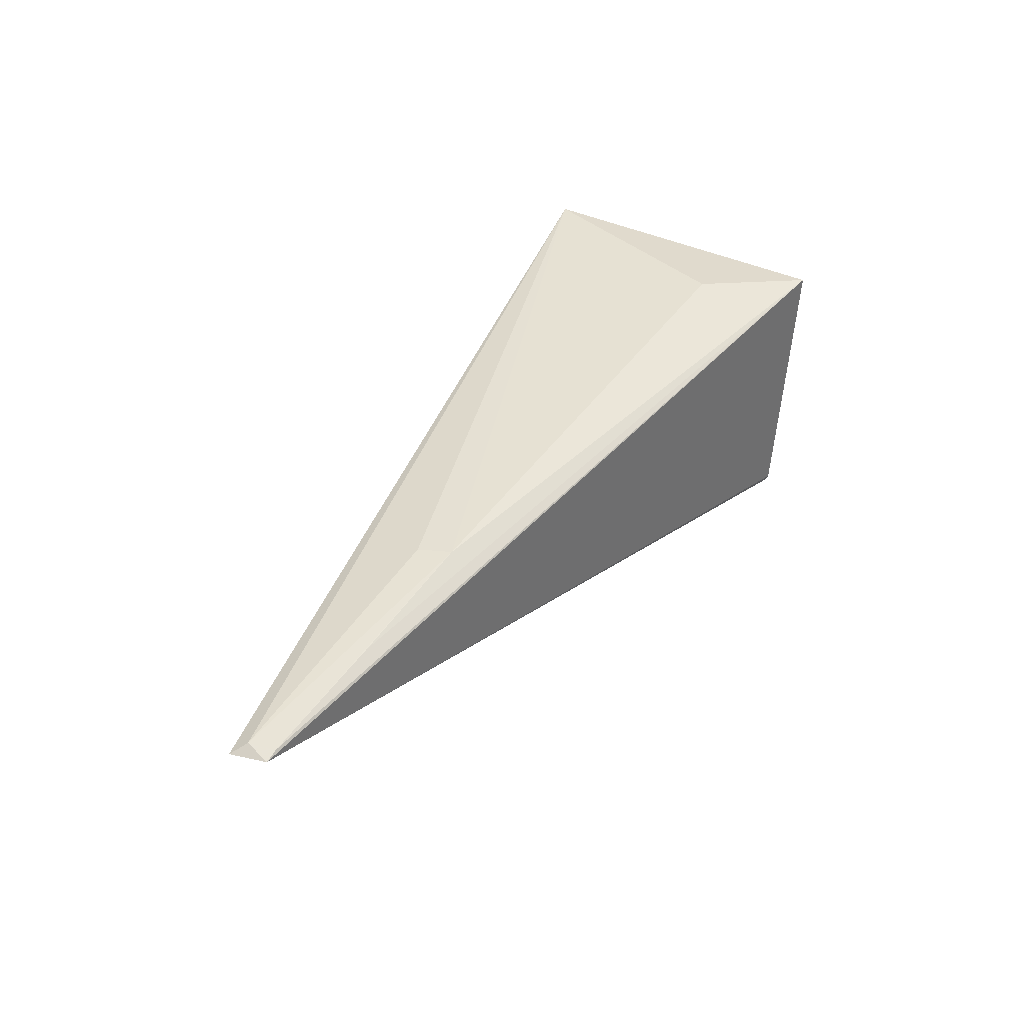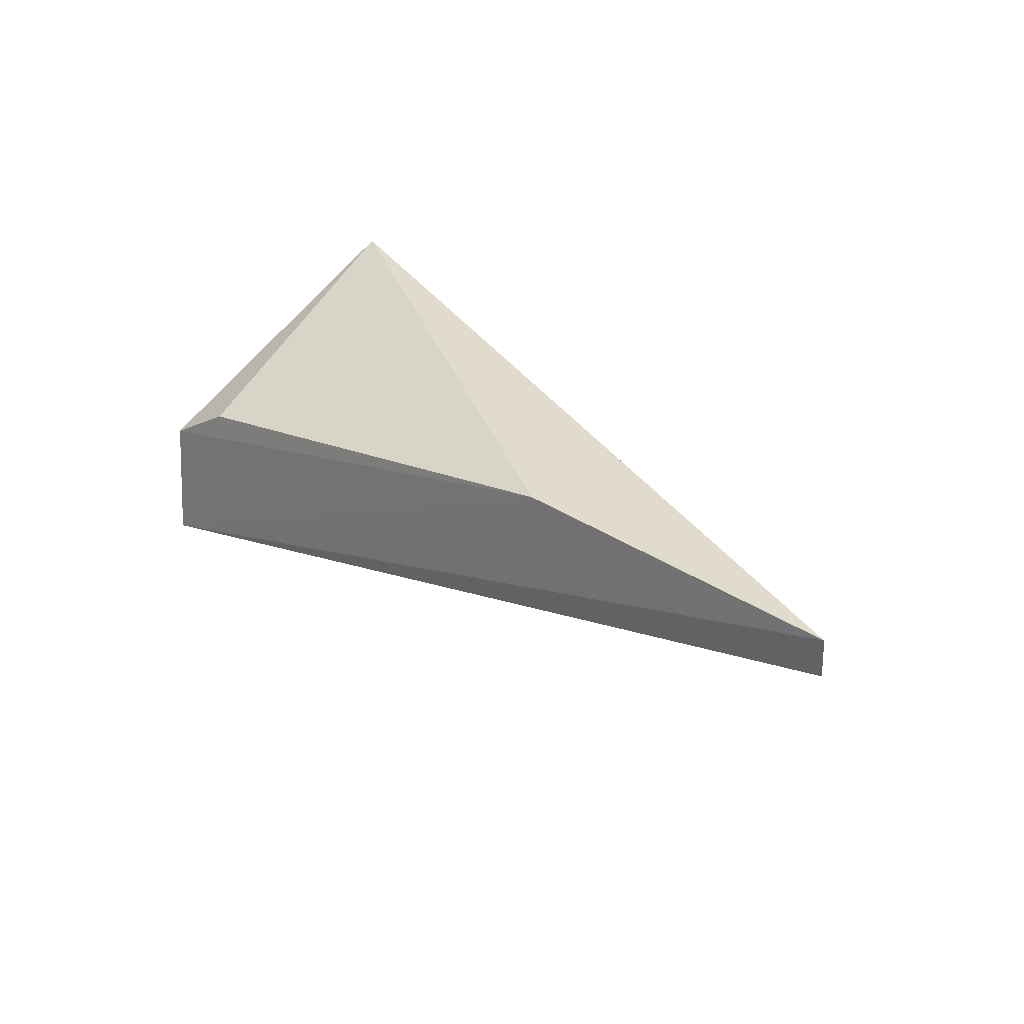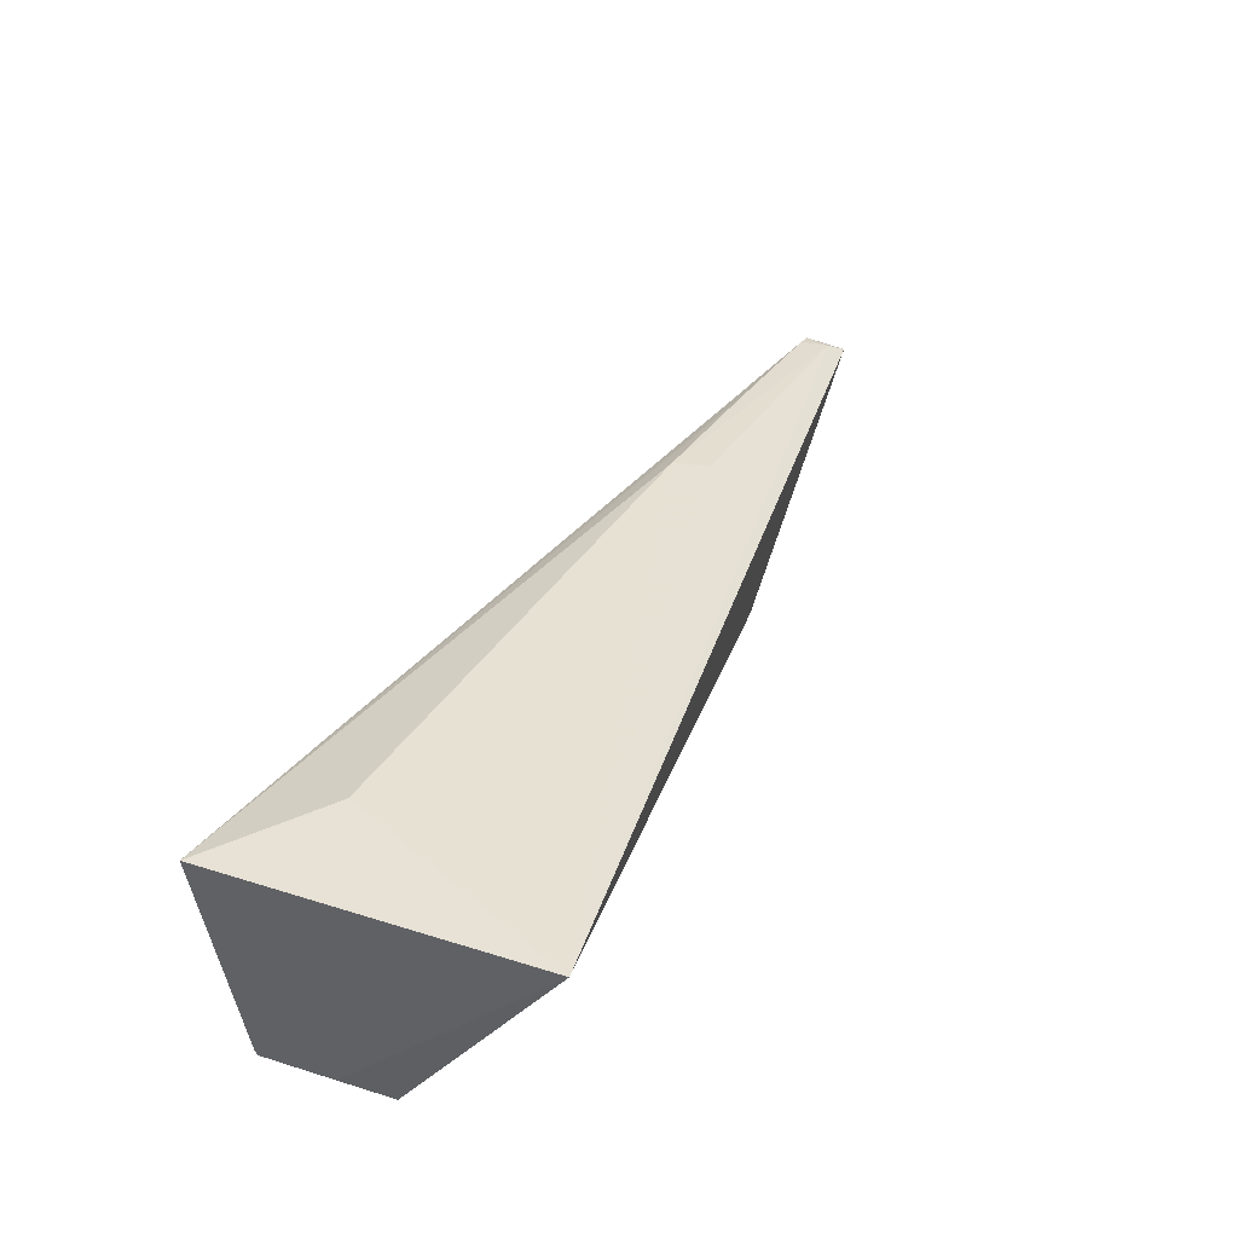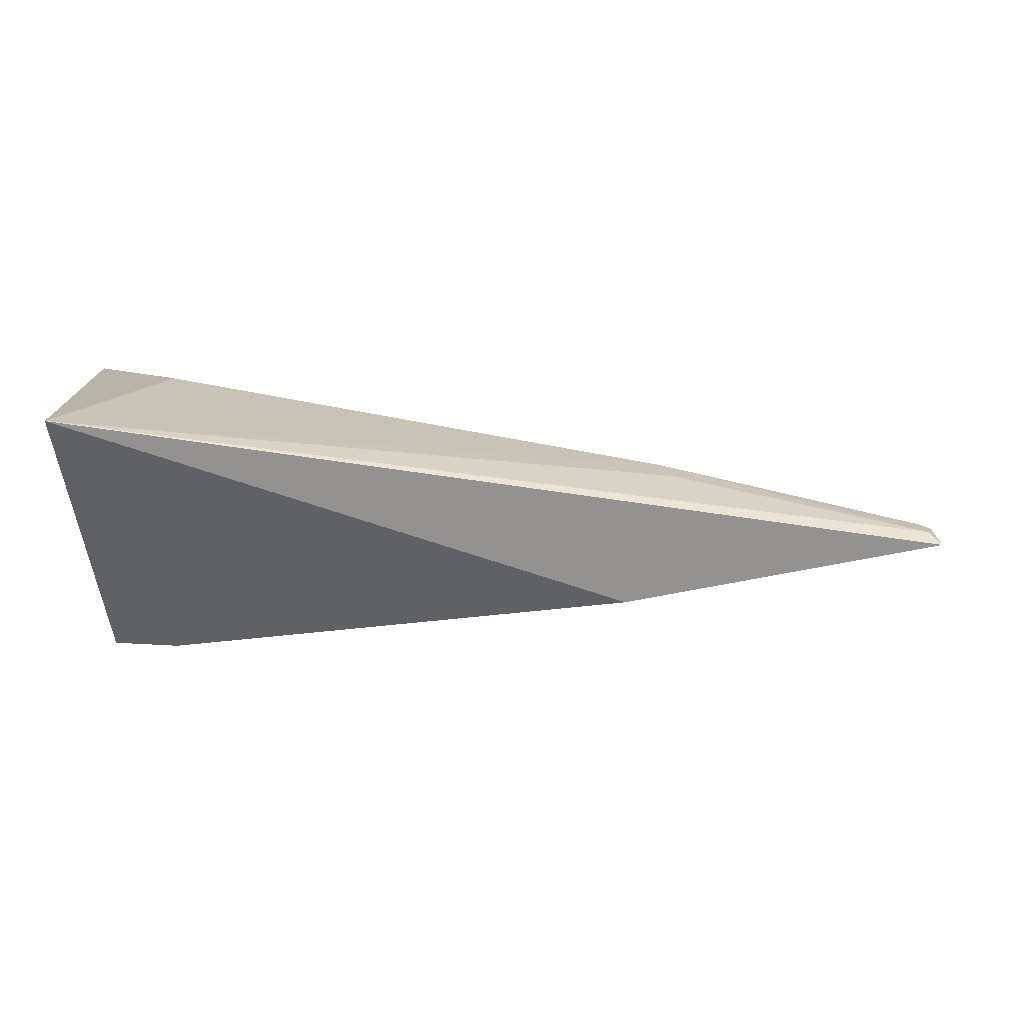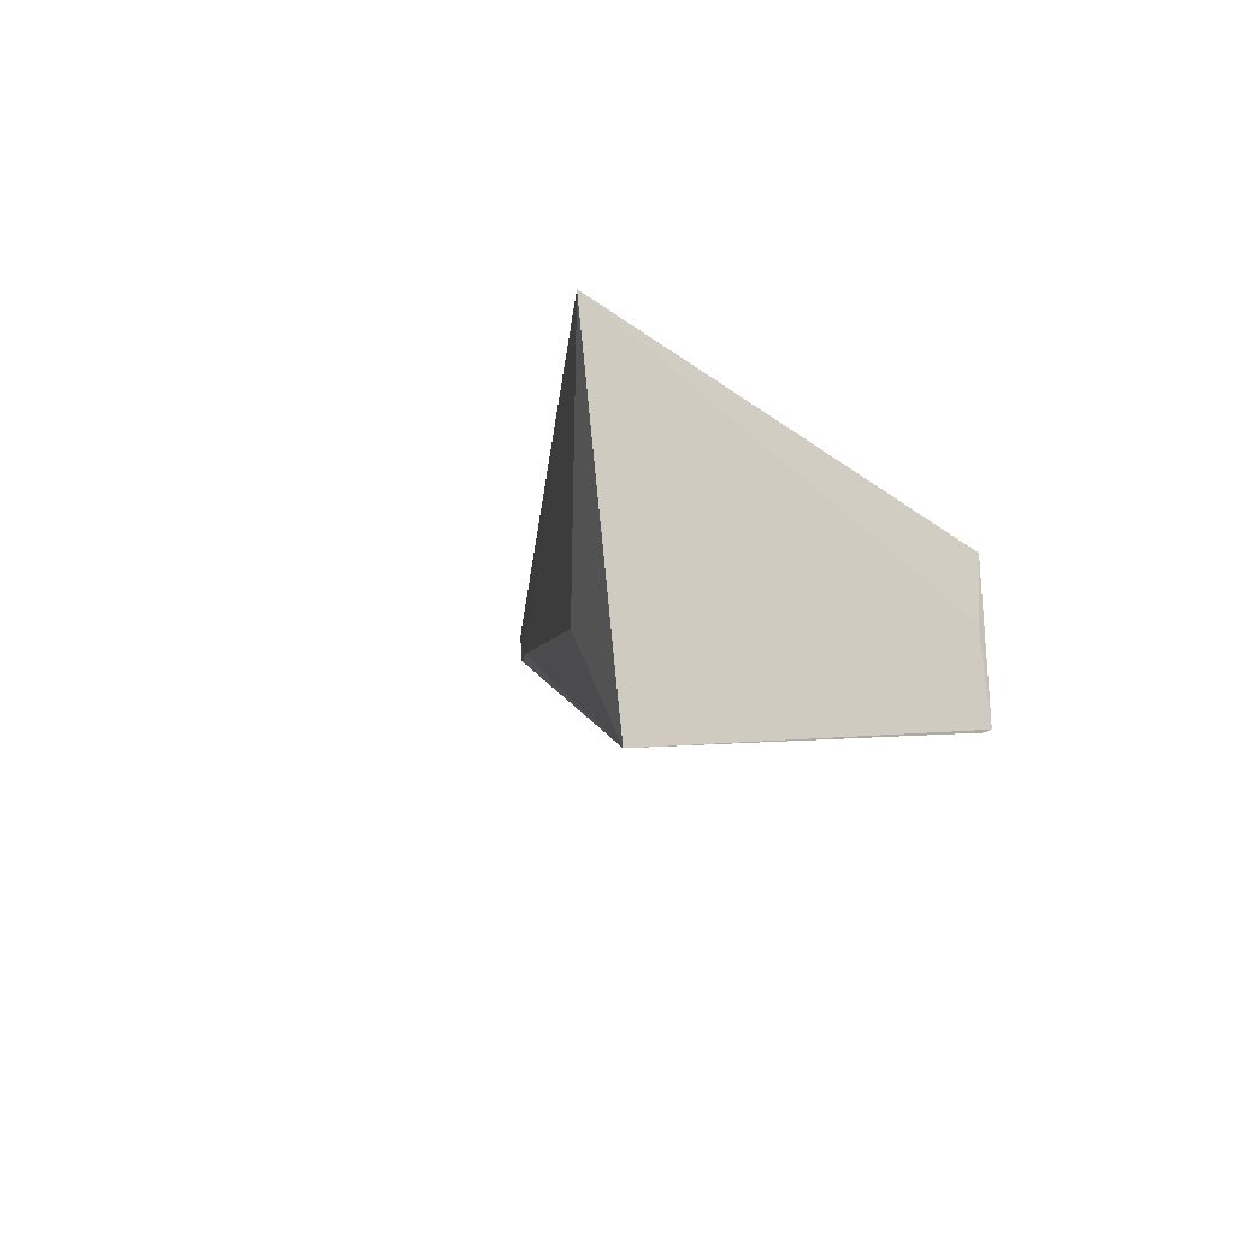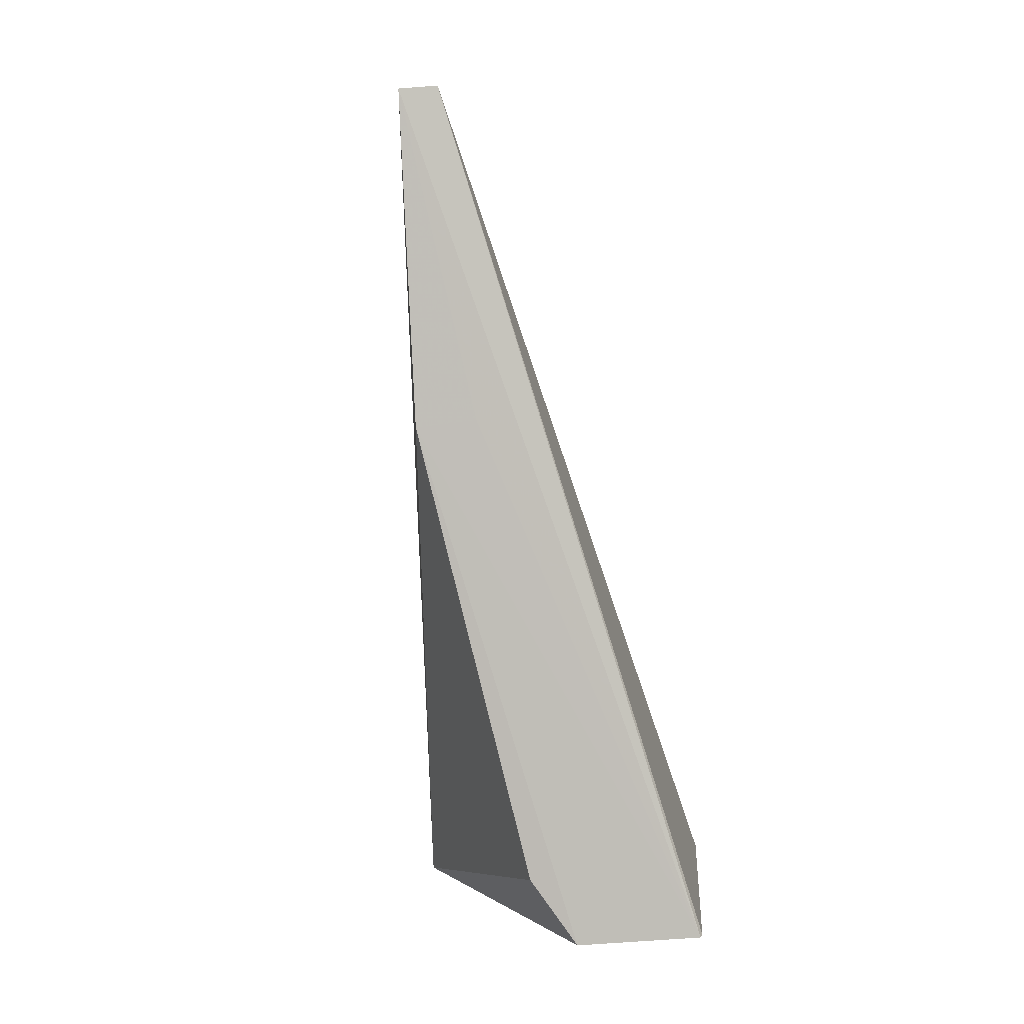
<metadata>
{"format":"obj","ext":"obj","renderer":"f3d","projection":"perspective","resolution":1024,"background":"white","views":[{"elev":31.6,"azim":117.2,"up":"+Y"},{"elev":26.6,"azim":49.7,"up":"+Z"},{"elev":47.3,"azim":-66.7,"up":"+Y"},{"elev":19.5,"azim":-2.0,"up":"+Y"},{"elev":-8.3,"azim":-105.5,"up":"+Z"},{"elev":-78.5,"azim":97.8,"up":"+Y"}]}
</metadata>
<code>
v 0.06502 -0.01919 0.03016
v 0.06488 -0.01896 0.02775
v 0.01007 -0.008448 0.03644
v 0.009977 -0.01041 0.01733
v 0.01072 -0.02708 0.01858
v 0.01557 -0.009628 0.02295
v 0.04783 -0.01506 0.02796
v 0.01075 -0.02676 0.01843
v 0.01556 -0.02611 0.02872
v 0.04726 -0.01498 0.02594
v 0.06431 -0.01861 0.02934
v 0.0445 -0.02213 0.03195
v 0.01114 -0.02687 0.02633
v 0.05591 -0.01689 0.02678
v 0.04445 -0.02218 0.02816
v 0.01082 -0.02661 0.02312
v 0.06406 -0.01867 0.02769
f 5 2 1
f 5 3 4
f 6 4 3
f 8 5 4
f 8 4 2
f 8 2 5
f 10 4 6
f 10 6 3
f 10 3 7
f 11 1 2
f 11 10 7
f 11 7 3
f 11 3 1
f 12 1 3
f 12 3 9
f 13 9 3
f 13 12 9
f 13 5 12
f 14 4 10
f 15 12 5
f 15 5 1
f 15 1 12
f 16 13 3
f 16 3 5
f 16 5 13
f 17 2 4
f 17 4 14
f 17 11 2
f 17 14 10
f 17 10 11

</code>
